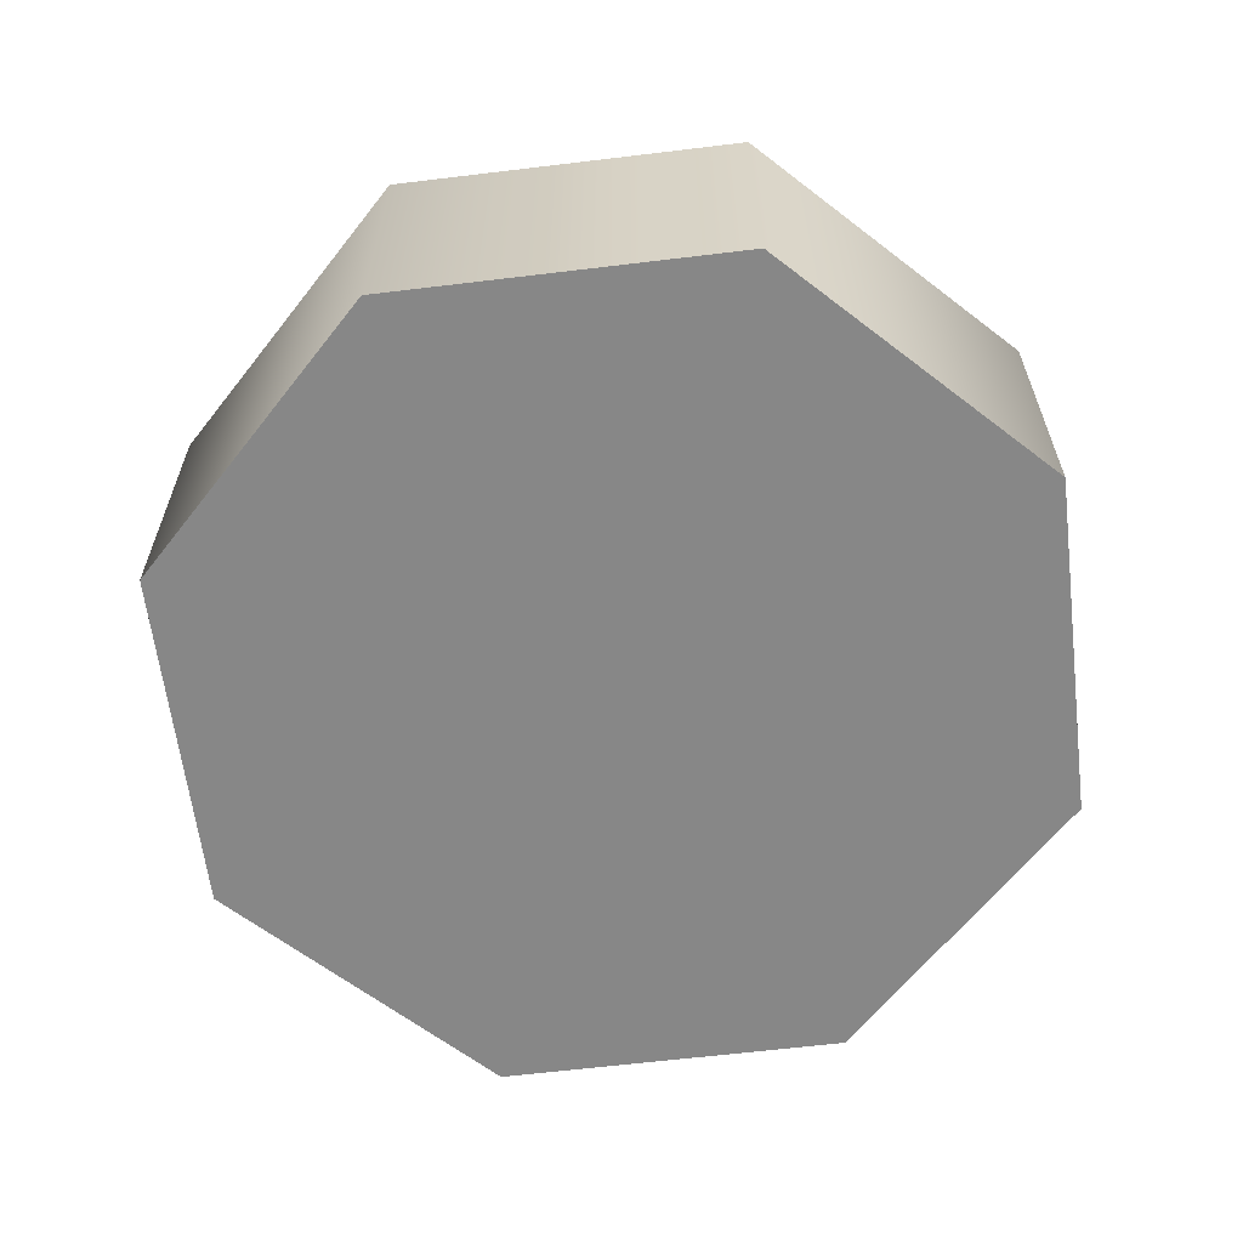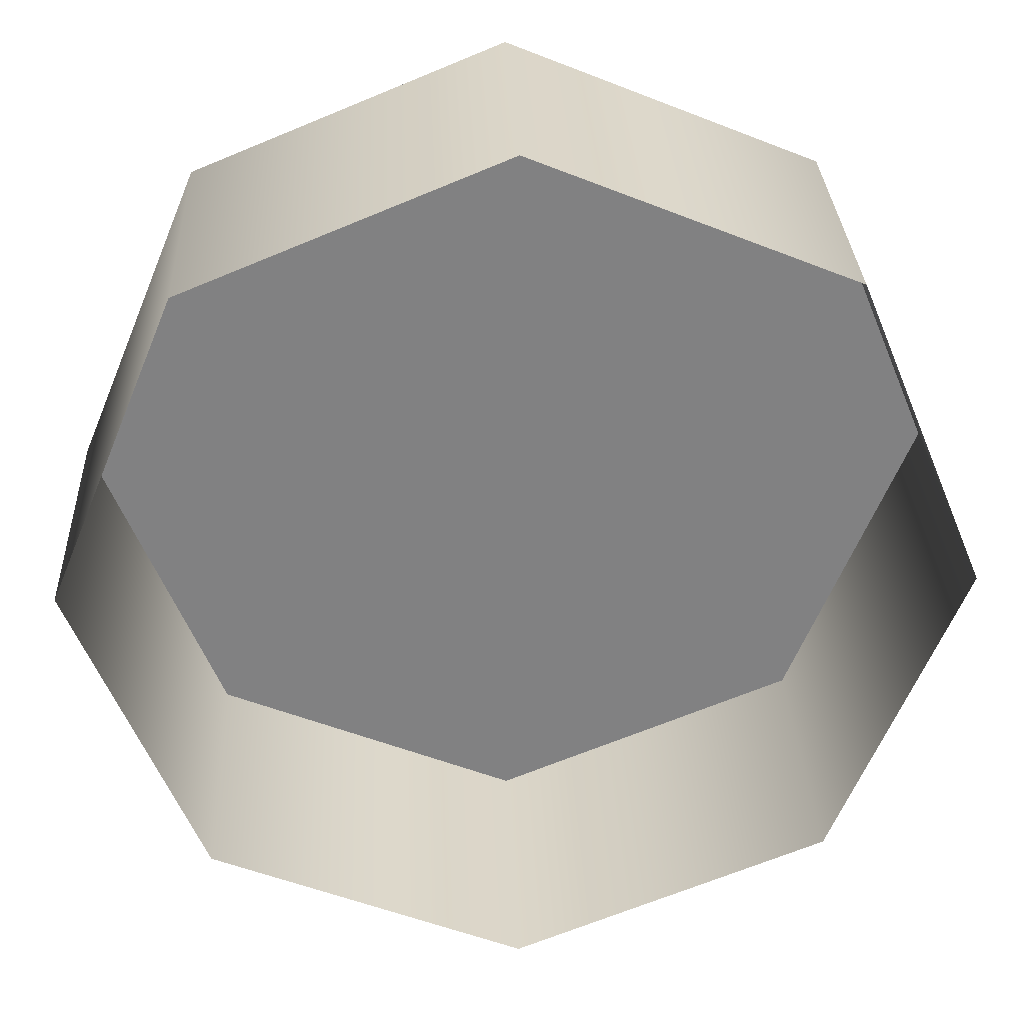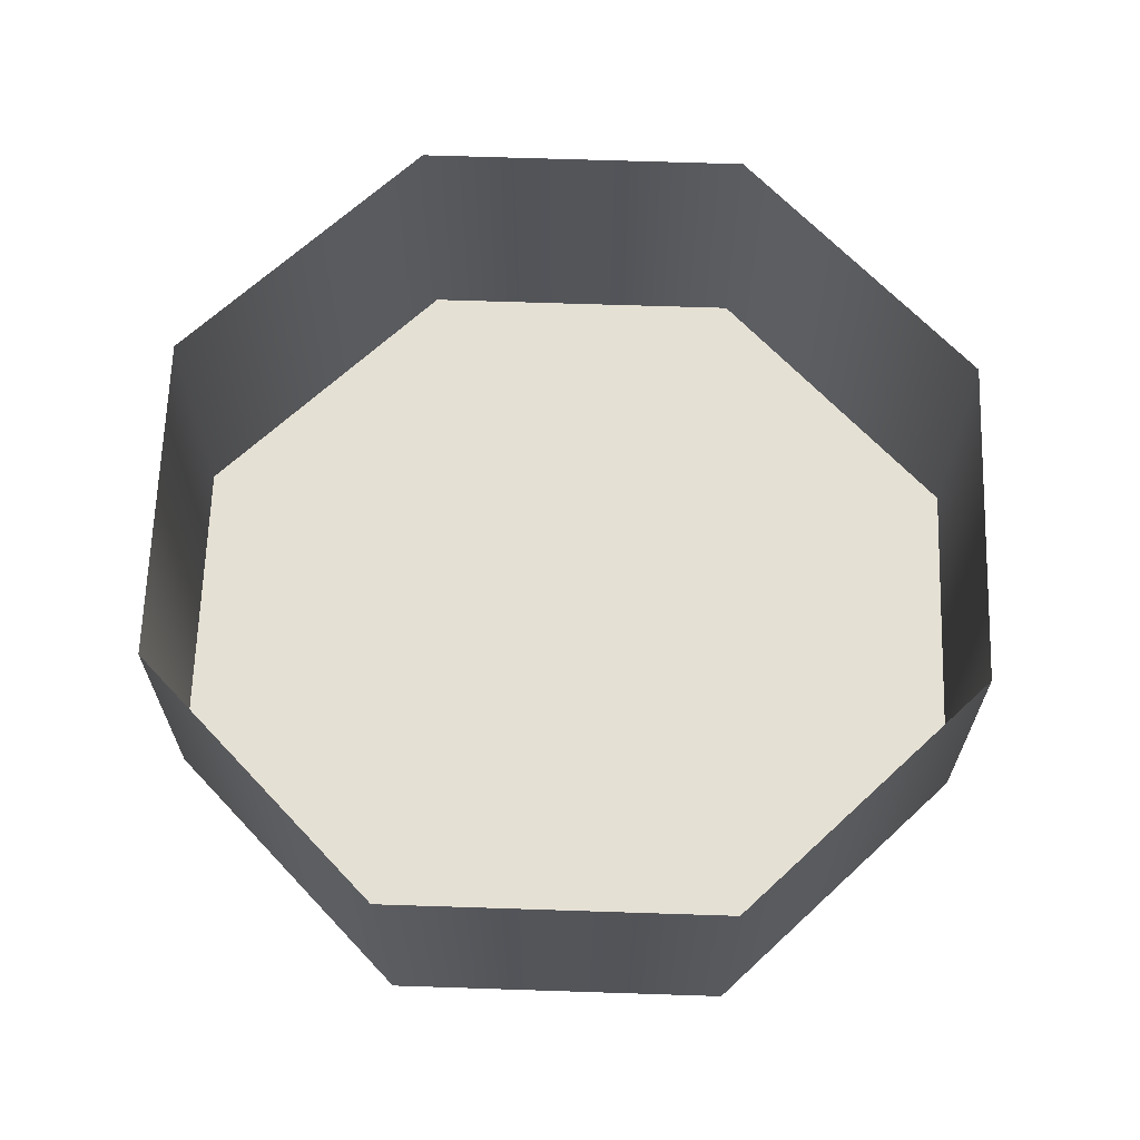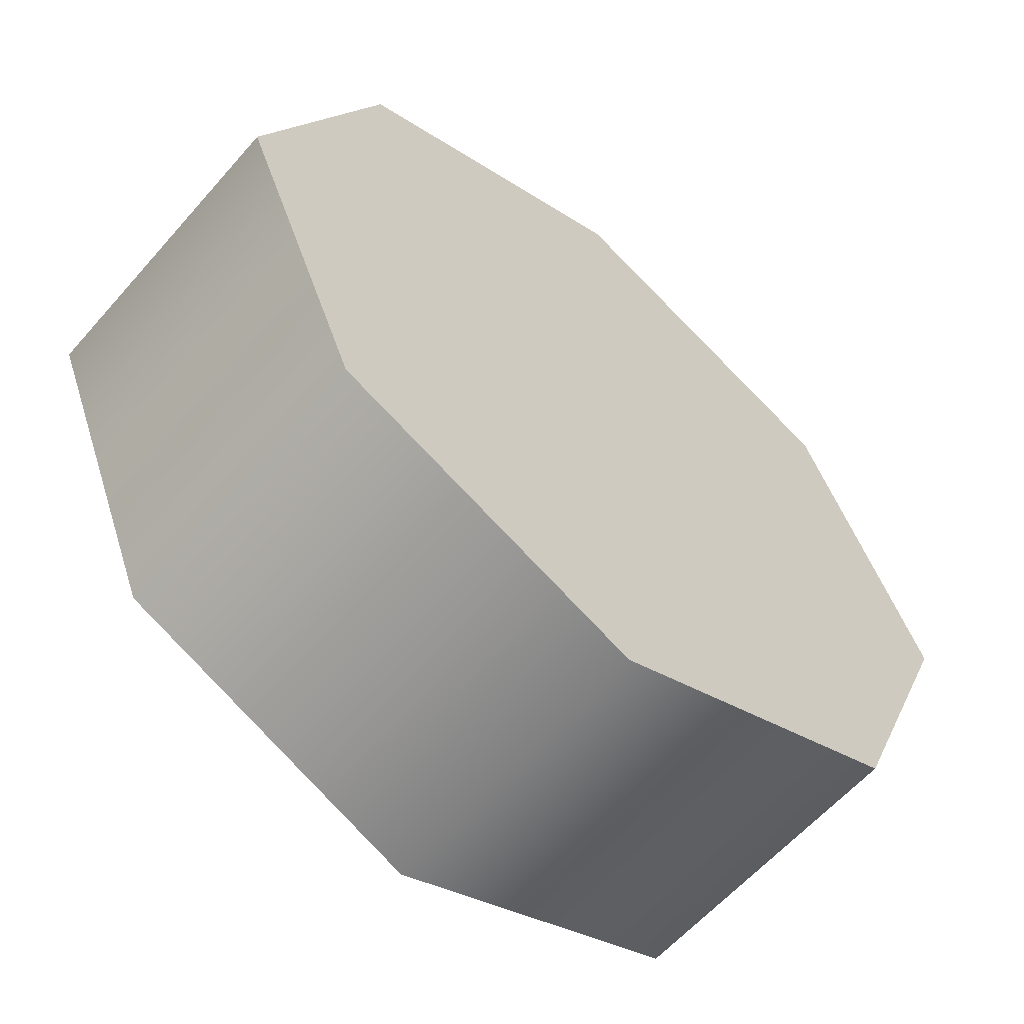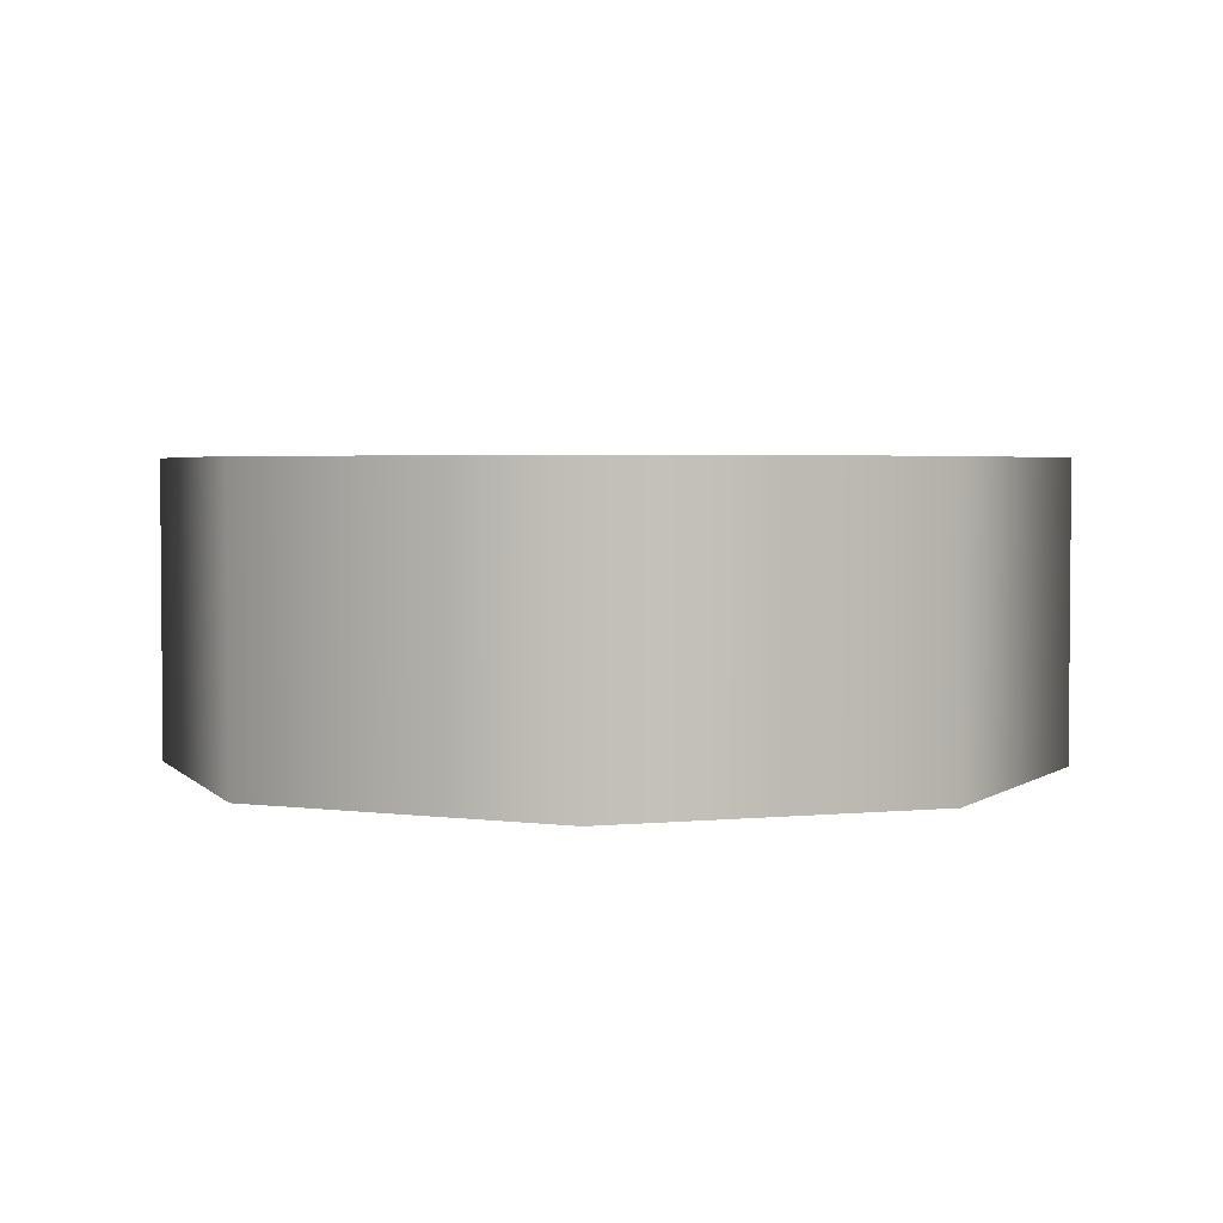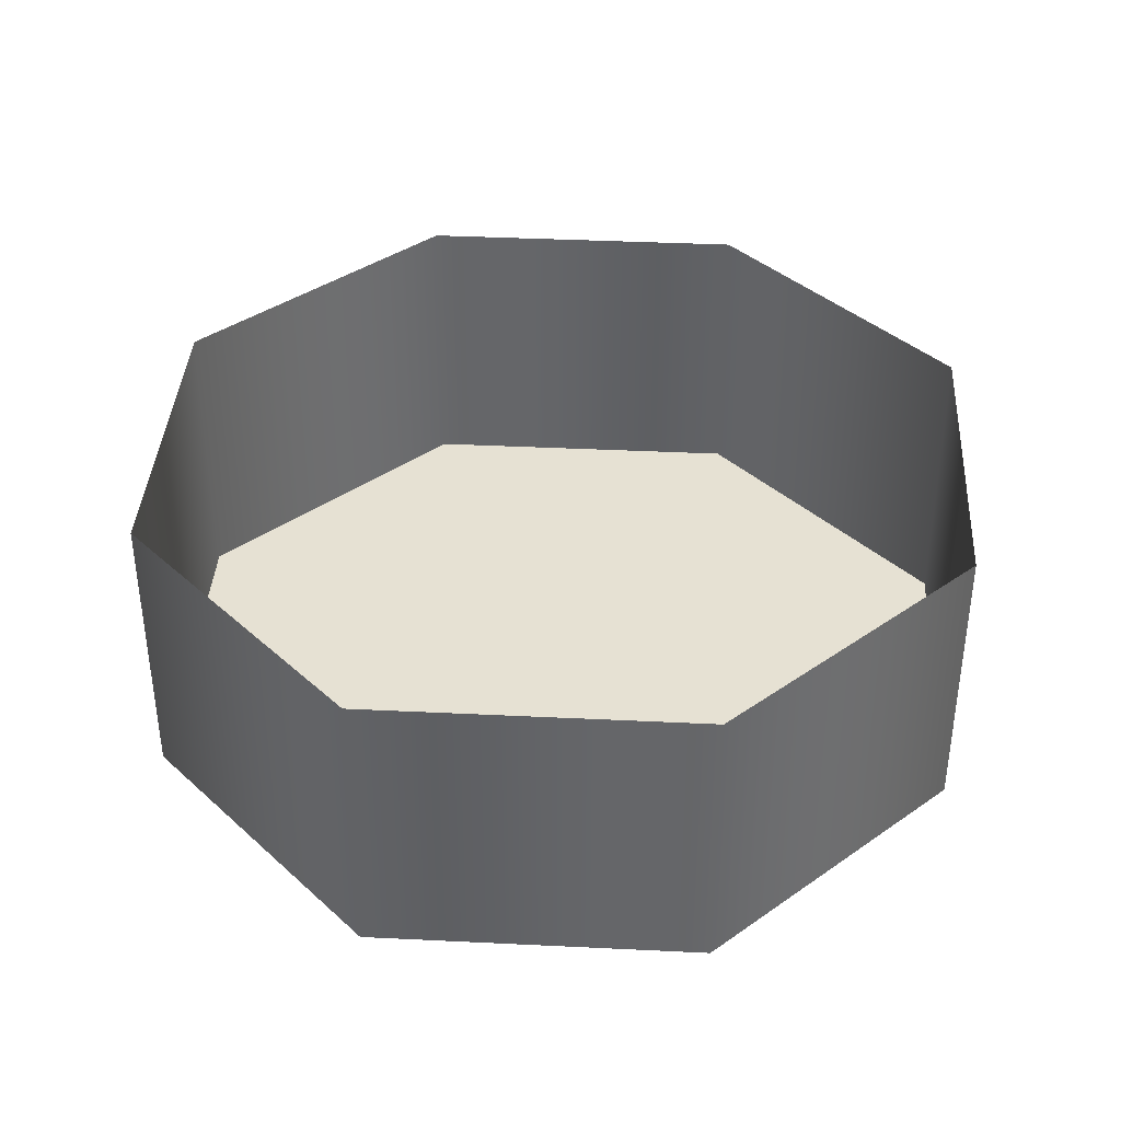
<metadata>
{"format":"obj","ext":"obj","renderer":"f3d","projection":"perspective","resolution":1024,"background":"white","views":[{"elev":-62.6,"azim":-105.5,"up":"+Y"},{"elev":29.8,"azim":177.4,"up":"+Z"},{"elev":65.8,"azim":69.4,"up":"+Y"},{"elev":-60.1,"azim":-40.9,"up":"+Z"},{"elev":3.1,"azim":-42.0,"up":"+Y"},{"elev":38.6,"azim":71.0,"up":"+Y"}]}
</metadata>
<code>
v 8.892 -41.41 -8.892
v 0 -41.41 -12.58
v -8.892 -41.41 -8.892
v -12.58 -41.41 0
v -8.892 -41.41 8.892
v 0 -41.41 12.58
v 8.892 -41.41 8.892
v 12.58 -41.41 0
v 8.892 -32.94 -8.892
v 0 -32.94 -12.58
v -8.892 -32.94 -8.892
v -12.58 -32.94 0
v -8.892 -32.94 8.892
v 0 -32.94 12.58
v 8.892 -32.94 8.892
v 12.58 -32.94 0
v 0 -41.41 0
f 1 2 10 9
f 2 3 11 10
f 3 4 12 11
f 4 5 13 12
f 5 6 14 13
f 14 6 7 15
f 7 8 16 15
f 8 1 9 16
f 2 1 17
f 3 2 17
f 4 3 17
f 5 4 17
f 6 5 17
f 7 6 17
f 8 7 17
f 1 8 17

</code>
